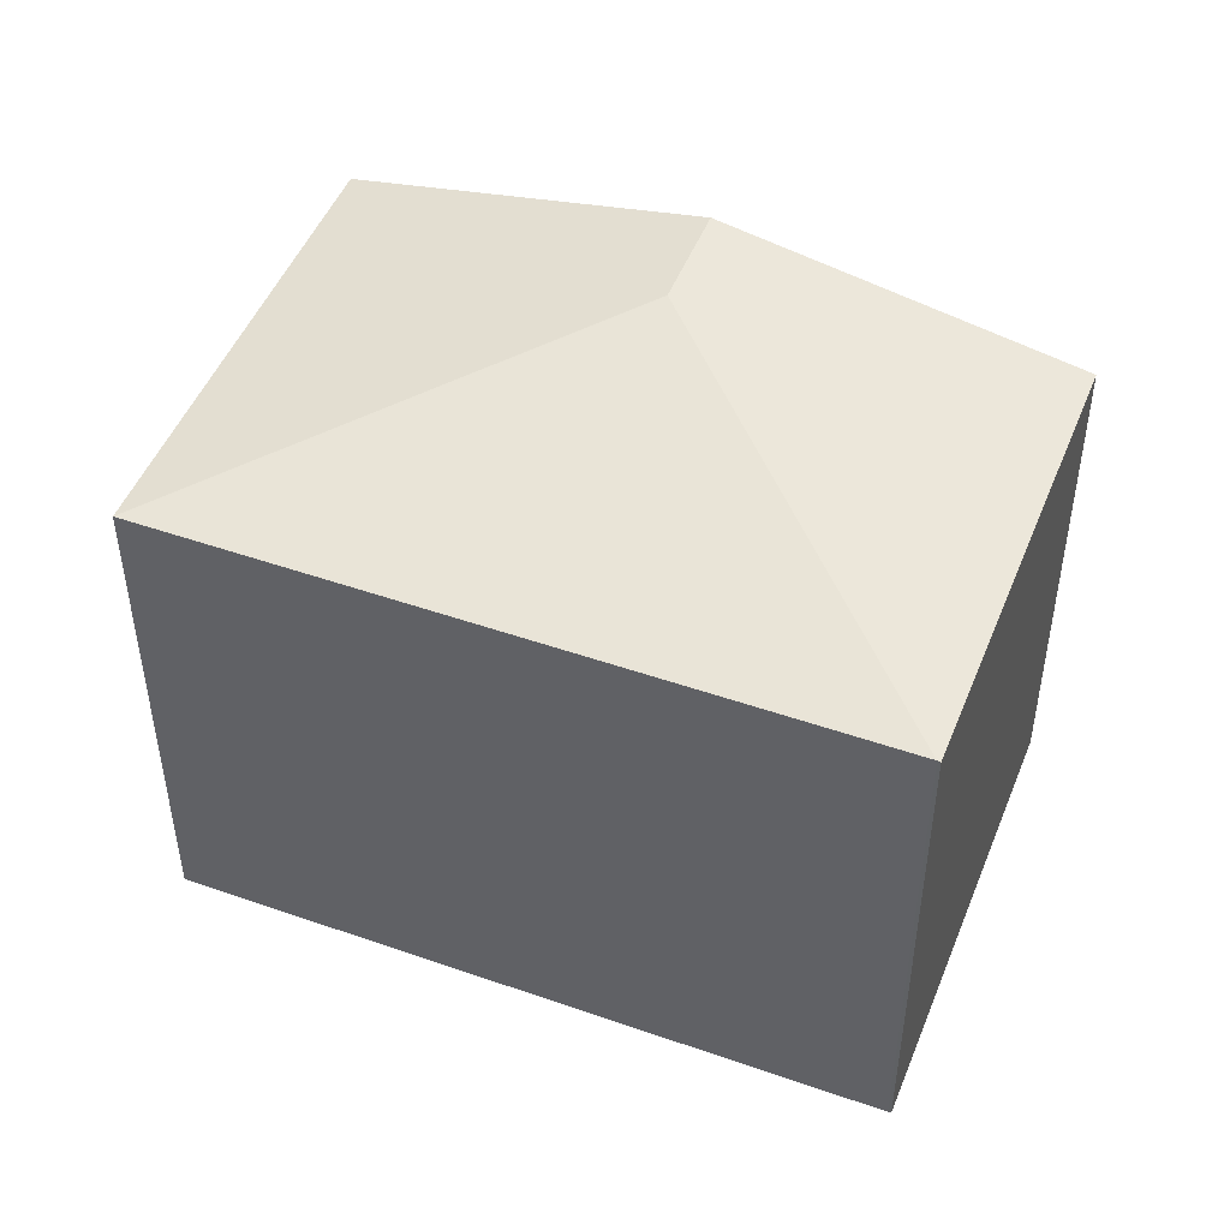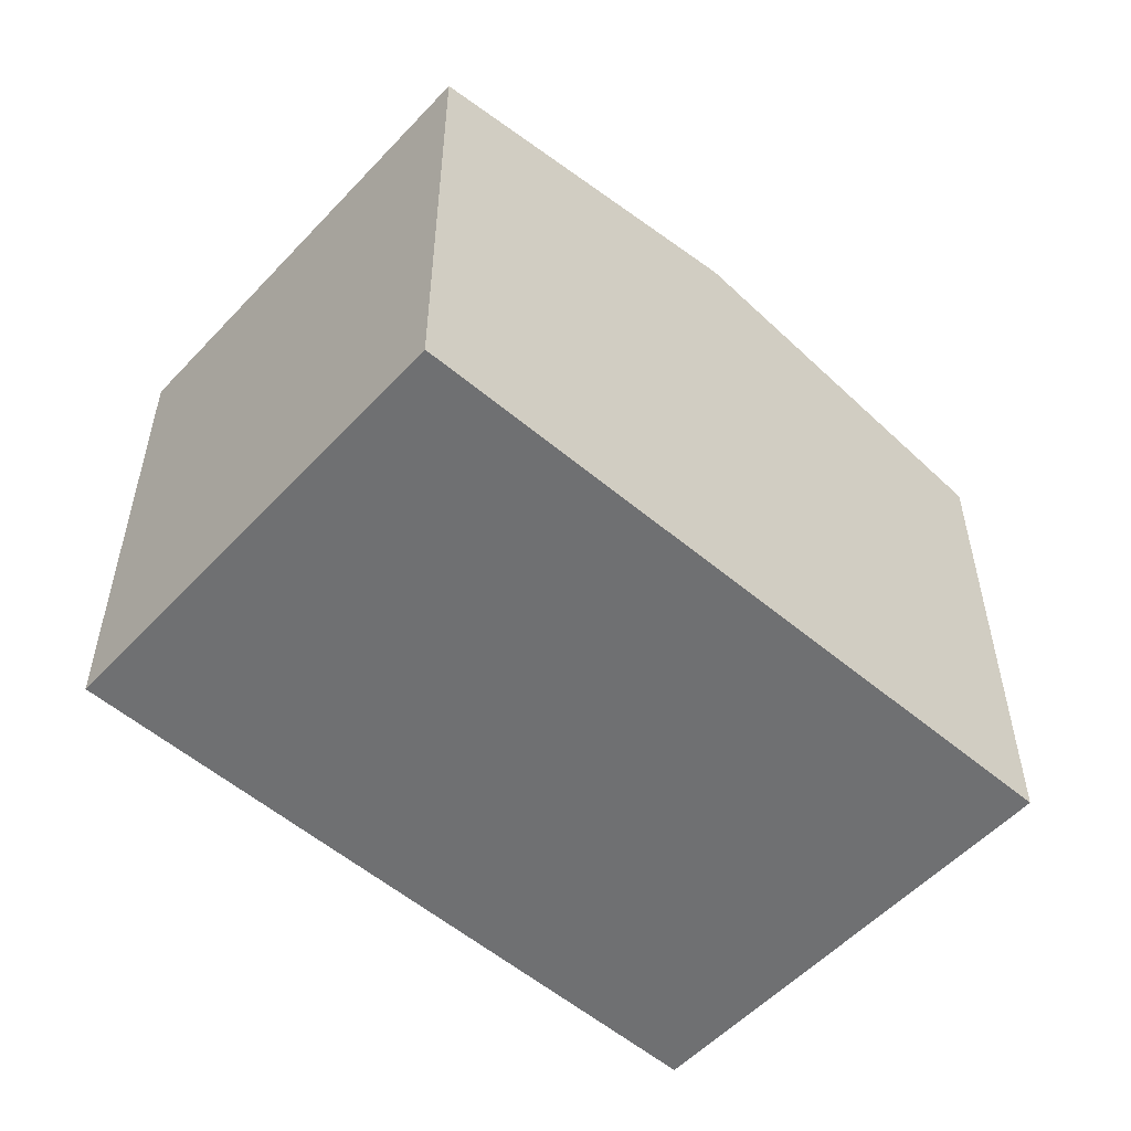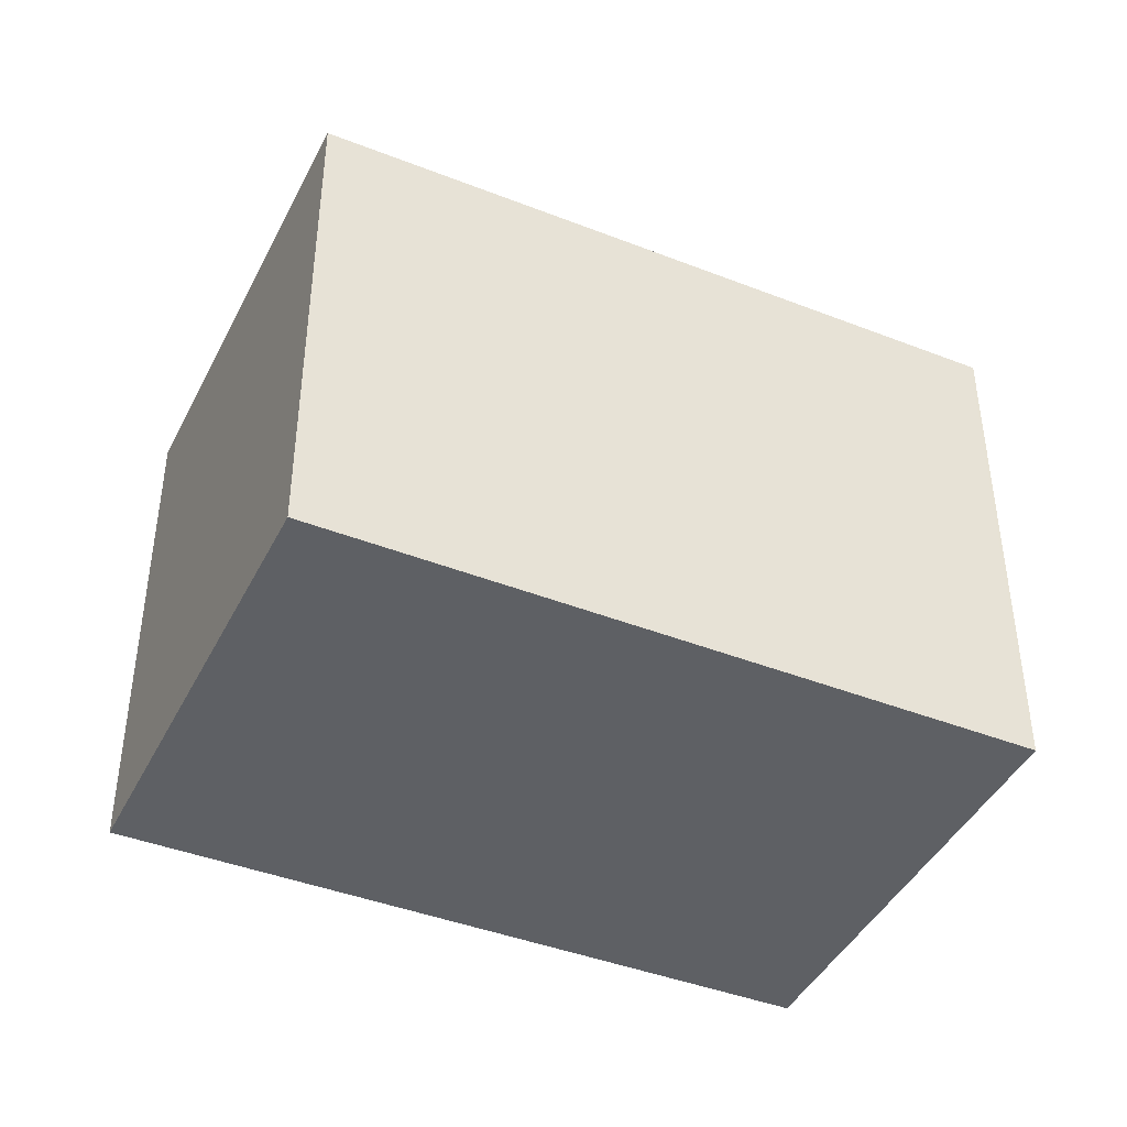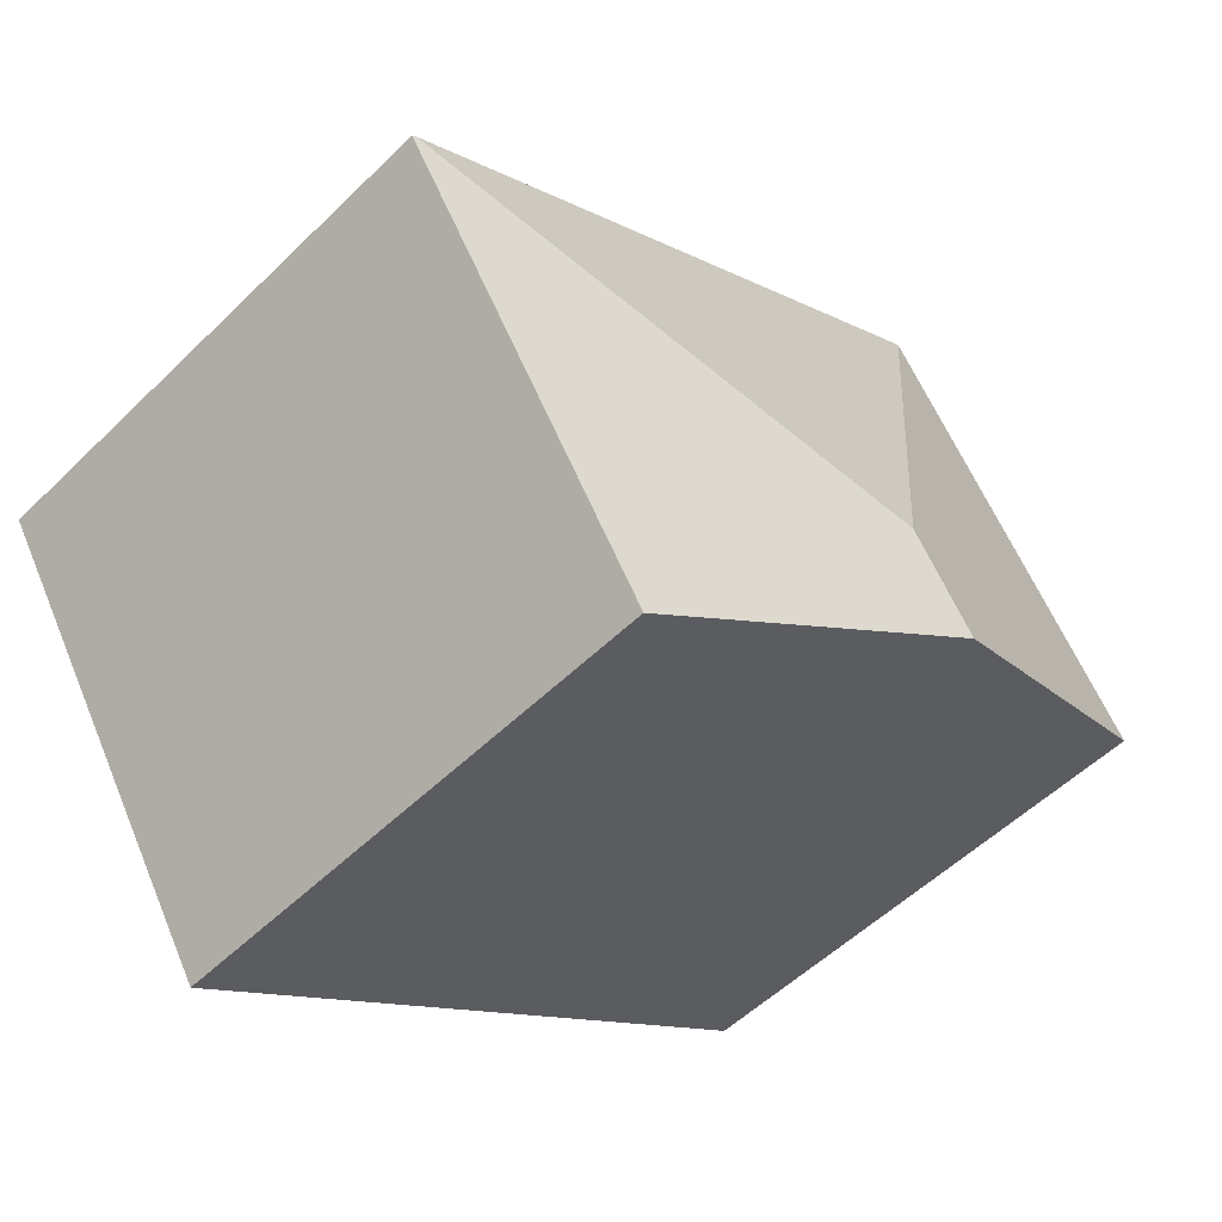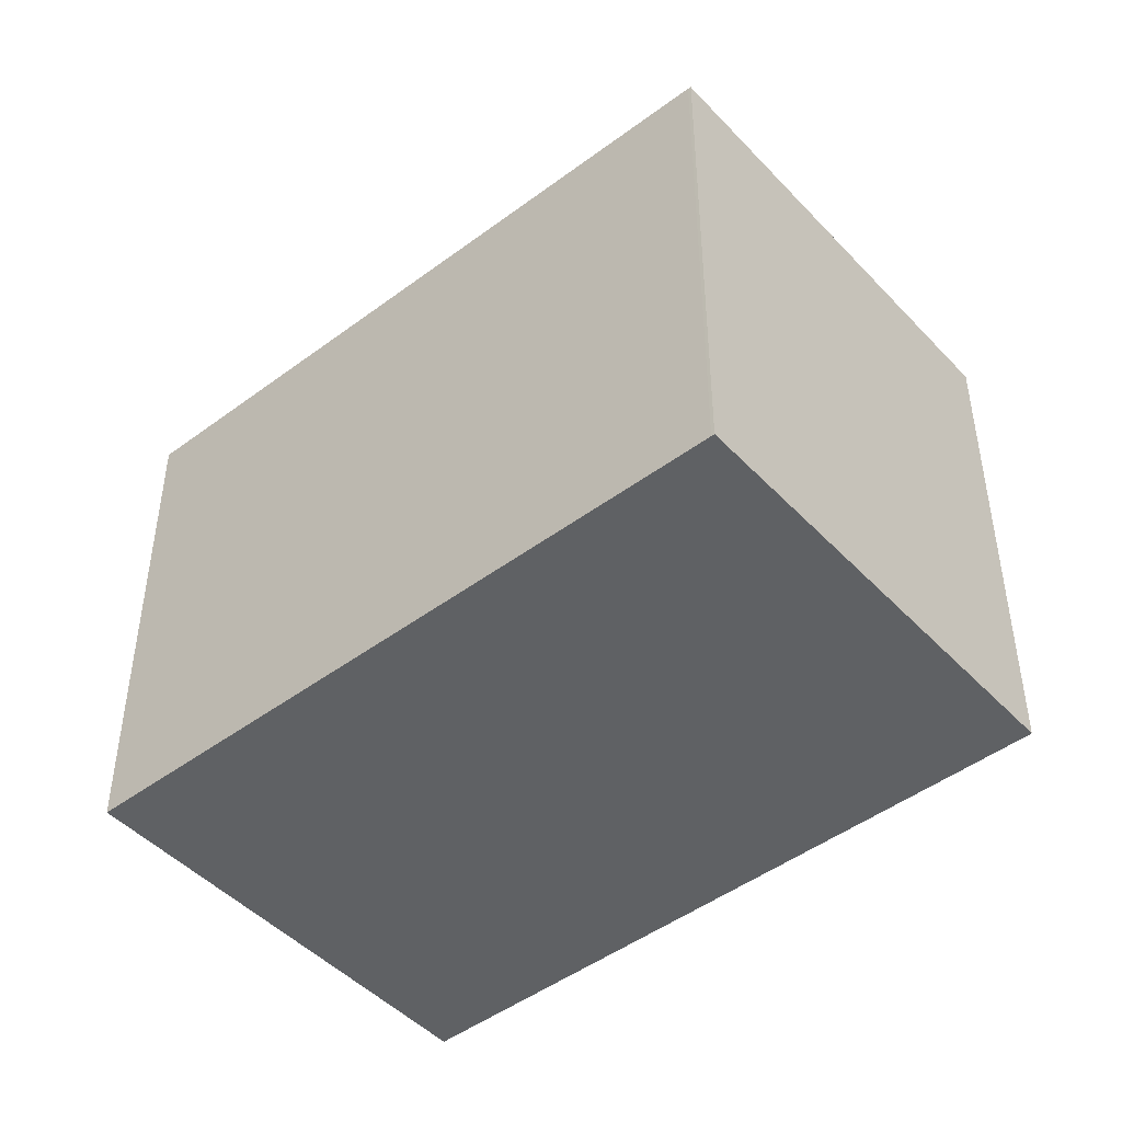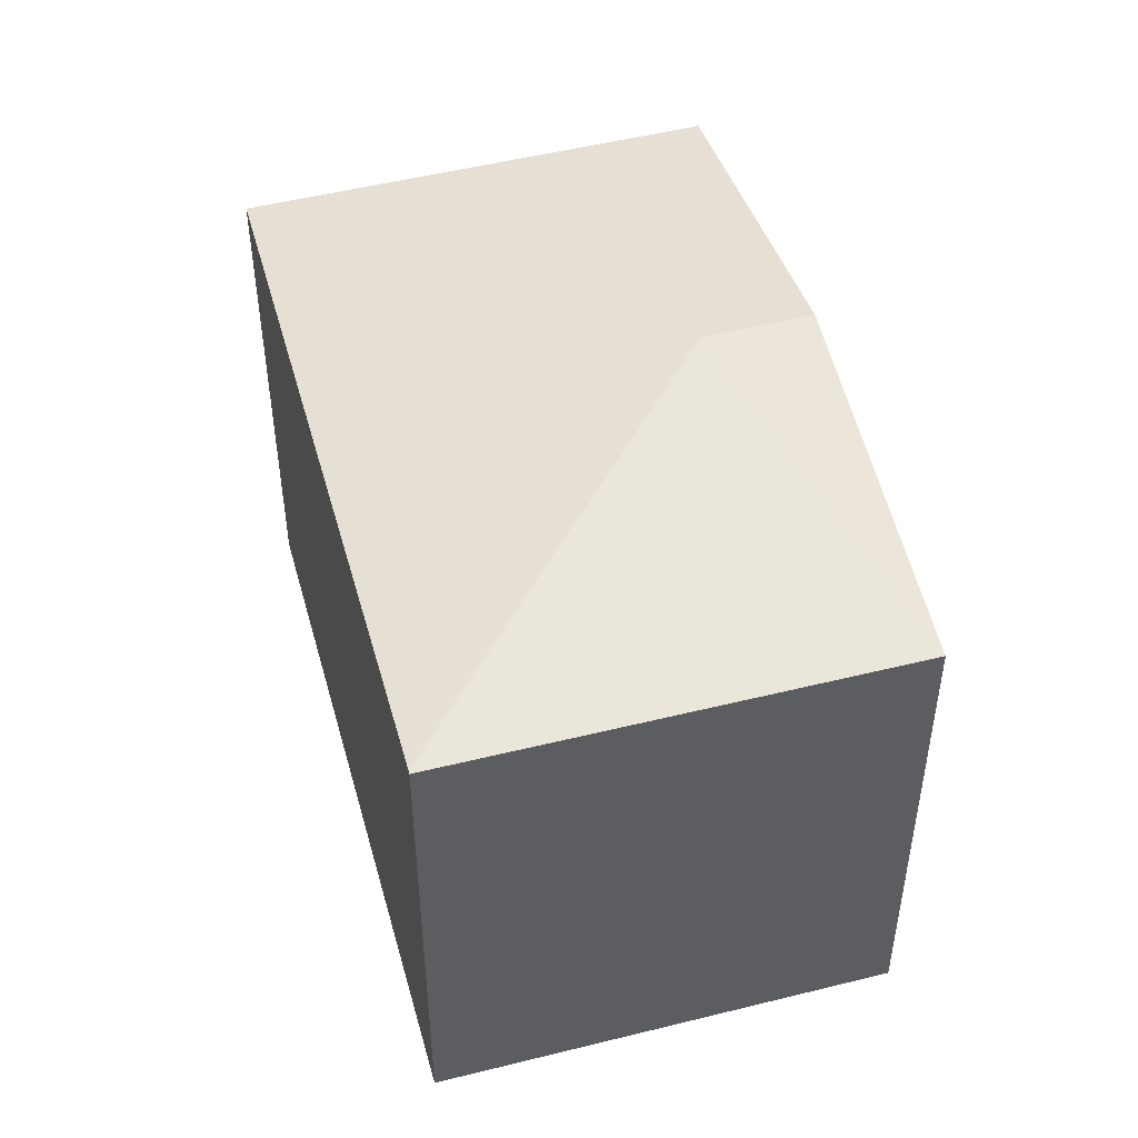
<metadata>
{"format":"obj","ext":"obj","renderer":"f3d","projection":"perspective","resolution":1024,"background":"white","views":[{"elev":48.2,"azim":53.7,"up":"+Y"},{"elev":-54.9,"azim":170.3,"up":"+Y"},{"elev":-42.9,"azim":7.3,"up":"+Y"},{"elev":-53.6,"azim":136.0,"up":"+Z"},{"elev":-46.5,"azim":72.6,"up":"+Y"},{"elev":49.4,"azim":106.9,"up":"+Y"}]}
</metadata>
<code>
v  3.407 5.346 -0.901
v  8.017 4.749 0.142
v  8.043 4.743 0.125
v  2.373 4.743 3.71
v  5.717 4.739 -3.558
v  2.849 5.346 -1.773
v  0 4.743 2.904e-16
v  0 0 0
v  2.373 -2.272e-16 3.71
v  8.017 -8.695e-18 0.142
v  8.043 -7.654e-18 0.125
v  5.717 2.179e-16 -3.558
v  2.849 1.086e-16 -1.773
g defaultobject
f 1 2 3
f 1 4 2
f 5 1 3
f 1 5 6
f 4 6 7
f 6 4 1
f 8 4 7
f 4 8 9
f 9 2 4
f 2 9 10
f 2 10 3
f 3 10 11
f 11 5 3
f 5 11 12
f 6 8 7
f 8 6 5
f 8 5 13
f 13 5 12
f 10 12 11
f 12 10 9
f 12 9 13
f 13 9 8

</code>
